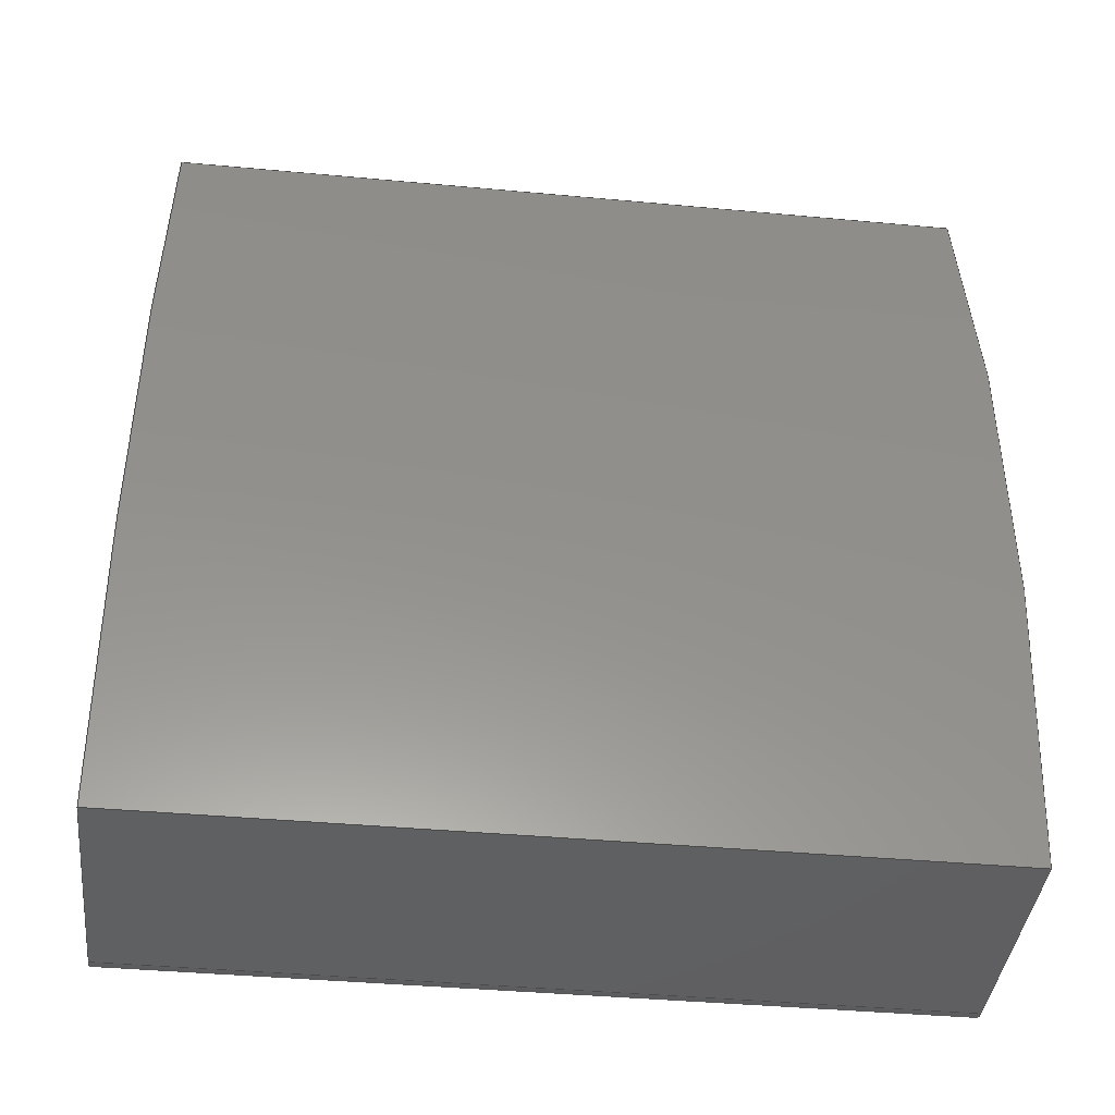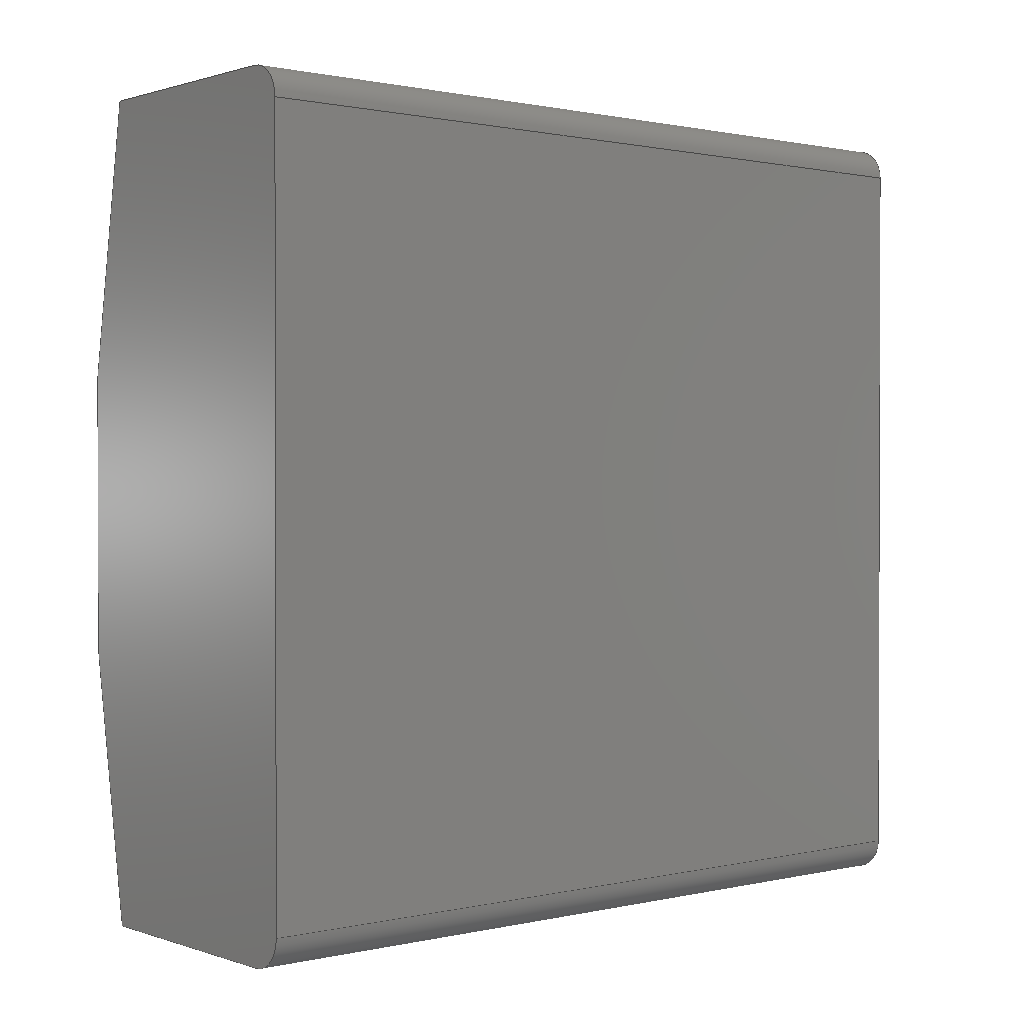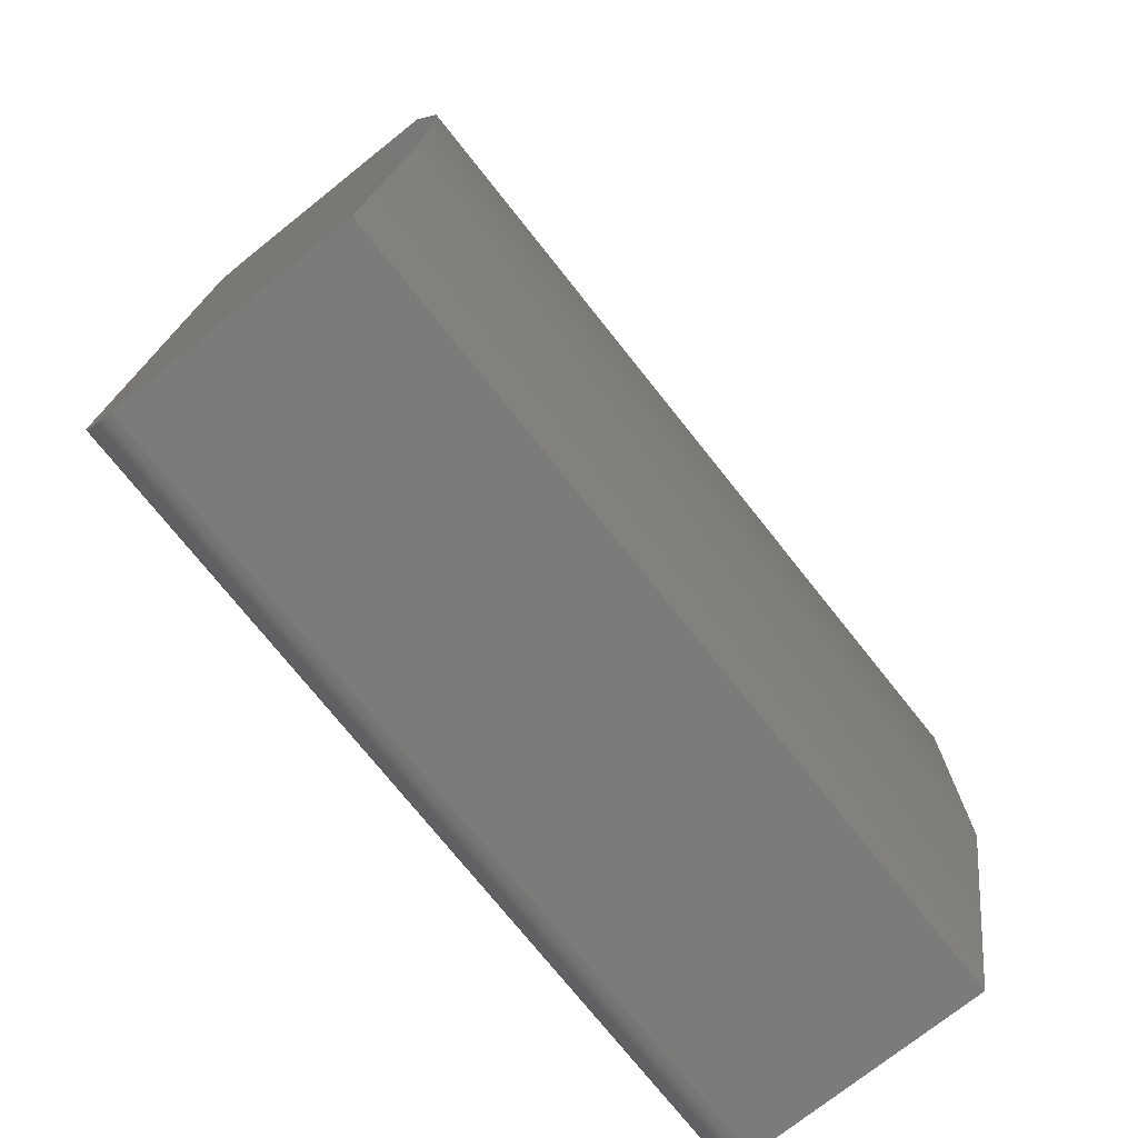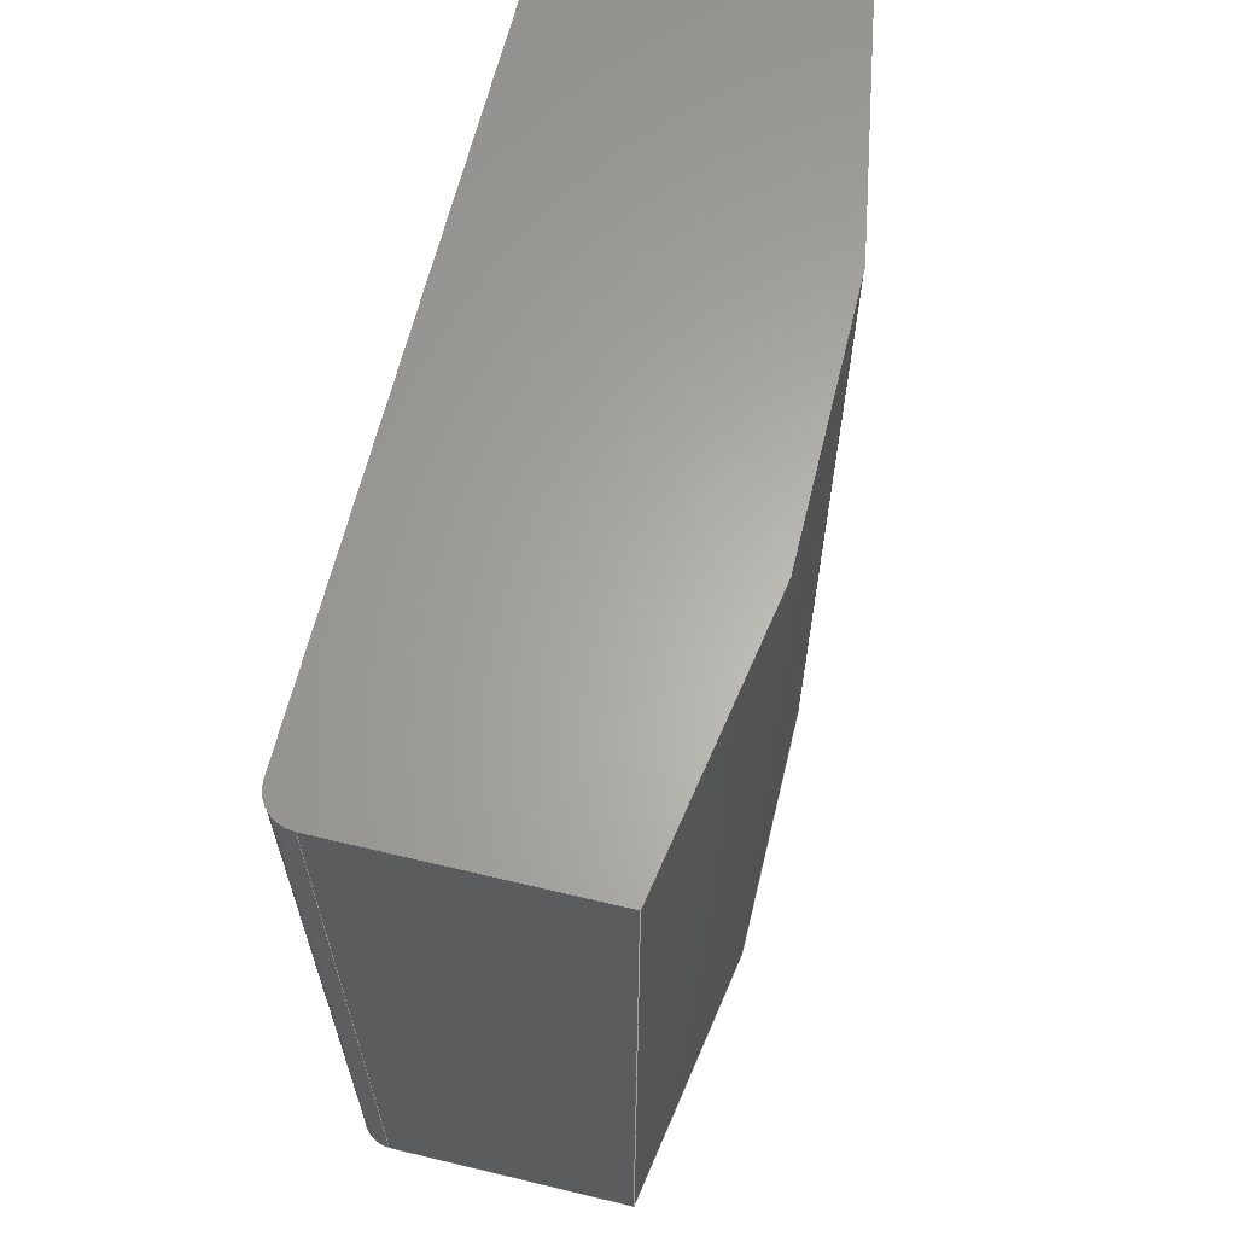
<metadata>
{"format":"step","ext":"step","renderer":"f3d","projection":"perspective","resolution":1024,"background":"white","views":[{"elev":-40.9,"azim":83.6,"up":"+Y"},{"elev":0.9,"azim":-129.8,"up":"+Y"},{"elev":-74.4,"azim":38.5,"up":"+Y"},{"elev":63.5,"azim":13.6,"up":"+Z"}]}
</metadata>
<code>
ISO-10303-21;
DATA;
#1=MECHANICAL_DESIGN_GEOMETRIC_PRESENTATION_REPRESENTATION('',(#4),#246);
#2=SHAPE_REPRESENTATION_RELATIONSHIP('SRR','None',#253,#3);
#3=ADVANCED_BREP_SHAPE_REPRESENTATION('',(#5),#245);
#4=STYLED_ITEM('',(#263),#5);
#5=MANIFOLD_SOLID_BREP('Body6',#134);
#6=CIRCLE('',#150,0.005);
#7=CIRCLE('',#151,0.005);
#8=CIRCLE('',#154,0.25);
#9=CIRCLE('',#155,0.25);
#10=CIRCLE('',#158,0.005);
#11=CIRCLE('',#159,0.005);
#12=CYLINDRICAL_SURFACE('',#149,0.005);
#13=CYLINDRICAL_SURFACE('',#153,0.25);
#14=CYLINDRICAL_SURFACE('',#157,0.005);
#15=FACE_OUTER_BOUND('',#23,.T.);
#16=FACE_OUTER_BOUND('',#24,.T.);
#17=FACE_OUTER_BOUND('',#25,.T.);
#18=FACE_OUTER_BOUND('',#26,.T.);
#19=FACE_OUTER_BOUND('',#27,.T.);
#20=FACE_OUTER_BOUND('',#28,.T.);
#21=FACE_OUTER_BOUND('',#29,.T.);
#22=FACE_OUTER_BOUND('',#30,.T.);
#23=EDGE_LOOP('',(#85,#86,#87,#88));
#24=EDGE_LOOP('',(#89,#90,#91,#92));
#25=EDGE_LOOP('',(#93,#94,#95,#96));
#26=EDGE_LOOP('',(#97,#98,#99,#100));
#27=EDGE_LOOP('',(#101,#102,#103,#104));
#28=EDGE_LOOP('',(#105,#106,#107,#108));
#29=EDGE_LOOP('',(#109,#110,#111,#112,#113,#114));
#30=EDGE_LOOP('',(#115,#116,#117,#118,#119,#120));
#31=LINE('',#208,#43);
#32=LINE('',#210,#44);
#33=LINE('',#212,#45);
#34=LINE('',#213,#46);
#35=LINE('',#219,#47);
#36=LINE('',#222,#48);
#37=LINE('',#224,#49);
#38=LINE('',#225,#50);
#39=LINE('',#231,#51);
#40=LINE('',#234,#52);
#41=LINE('',#236,#53);
#42=LINE('',#237,#54);
#43=VECTOR('',#166,1);
#44=VECTOR('',#167,1);
#45=VECTOR('',#168,1);
#46=VECTOR('',#169,1);
#47=VECTOR('',#176,1);
#48=VECTOR('',#179,1);
#49=VECTOR('',#180,1);
#50=VECTOR('',#181,1);
#51=VECTOR('',#188,1);
#52=VECTOR('',#191,1);
#53=VECTOR('',#192,1);
#54=VECTOR('',#193,1);
#55=VERTEX_POINT('',#206);
#56=VERTEX_POINT('',#207);
#57=VERTEX_POINT('',#209);
#58=VERTEX_POINT('',#211);
#59=VERTEX_POINT('',#215);
#60=VERTEX_POINT('',#217);
#61=VERTEX_POINT('',#221);
#62=VERTEX_POINT('',#223);
#63=VERTEX_POINT('',#227);
#64=VERTEX_POINT('',#229);
#65=VERTEX_POINT('',#233);
#66=VERTEX_POINT('',#235);
#67=EDGE_CURVE('',#55,#56,#31,.T.);
#68=EDGE_CURVE('',#56,#57,#32,.T.);
#69=EDGE_CURVE('',#58,#57,#33,.T.);
#70=EDGE_CURVE('',#55,#58,#34,.T.);
#71=EDGE_CURVE('',#59,#55,#6,.T.);
#72=EDGE_CURVE('',#60,#58,#7,.T.);
#73=EDGE_CURVE('',#59,#60,#35,.T.);
#74=EDGE_CURVE('',#61,#59,#36,.T.);
#75=EDGE_CURVE('',#62,#60,#37,.T.);
#76=EDGE_CURVE('',#61,#62,#38,.T.);
#77=EDGE_CURVE('',#63,#61,#8,.T.);
#78=EDGE_CURVE('',#64,#62,#9,.T.);
#79=EDGE_CURVE('',#63,#64,#39,.T.);
#80=EDGE_CURVE('',#65,#63,#40,.T.);
#81=EDGE_CURVE('',#66,#64,#41,.T.);
#82=EDGE_CURVE('',#65,#66,#42,.T.);
#83=EDGE_CURVE('',#56,#65,#10,.T.);
#84=EDGE_CURVE('',#57,#66,#11,.T.);
#85=ORIENTED_EDGE('',*,*,#67,.T.);
#86=ORIENTED_EDGE('',*,*,#68,.T.);
#87=ORIENTED_EDGE('',*,*,#69,.F.);
#88=ORIENTED_EDGE('',*,*,#70,.F.);
#89=ORIENTED_EDGE('',*,*,#71,.T.);
#90=ORIENTED_EDGE('',*,*,#70,.T.);
#91=ORIENTED_EDGE('',*,*,#72,.F.);
#92=ORIENTED_EDGE('',*,*,#73,.F.);
#93=ORIENTED_EDGE('',*,*,#74,.T.);
#94=ORIENTED_EDGE('',*,*,#73,.T.);
#95=ORIENTED_EDGE('',*,*,#75,.F.);
#96=ORIENTED_EDGE('',*,*,#76,.F.);
#97=ORIENTED_EDGE('',*,*,#77,.T.);
#98=ORIENTED_EDGE('',*,*,#76,.T.);
#99=ORIENTED_EDGE('',*,*,#78,.F.);
#100=ORIENTED_EDGE('',*,*,#79,.F.);
#101=ORIENTED_EDGE('',*,*,#80,.T.);
#102=ORIENTED_EDGE('',*,*,#79,.T.);
#103=ORIENTED_EDGE('',*,*,#81,.F.);
#104=ORIENTED_EDGE('',*,*,#82,.F.);
#105=ORIENTED_EDGE('',*,*,#83,.T.);
#106=ORIENTED_EDGE('',*,*,#82,.T.);
#107=ORIENTED_EDGE('',*,*,#84,.F.);
#108=ORIENTED_EDGE('',*,*,#68,.F.);
#109=ORIENTED_EDGE('',*,*,#84,.T.);
#110=ORIENTED_EDGE('',*,*,#81,.T.);
#111=ORIENTED_EDGE('',*,*,#78,.T.);
#112=ORIENTED_EDGE('',*,*,#75,.T.);
#113=ORIENTED_EDGE('',*,*,#72,.T.);
#114=ORIENTED_EDGE('',*,*,#69,.T.);
#115=ORIENTED_EDGE('',*,*,#83,.F.);
#116=ORIENTED_EDGE('',*,*,#67,.F.);
#117=ORIENTED_EDGE('',*,*,#71,.F.);
#118=ORIENTED_EDGE('',*,*,#74,.F.);
#119=ORIENTED_EDGE('',*,*,#77,.F.);
#120=ORIENTED_EDGE('',*,*,#80,.F.);
#121=PLANE('',#148);
#122=PLANE('',#152);
#123=PLANE('',#156);
#124=PLANE('',#160);
#125=PLANE('',#161);
#126=ADVANCED_FACE('',(#15),#121,.T.);
#127=ADVANCED_FACE('',(#16),#12,.T.);
#128=ADVANCED_FACE('',(#17),#122,.T.);
#129=ADVANCED_FACE('',(#18),#13,.T.);
#130=ADVANCED_FACE('',(#19),#123,.T.);
#131=ADVANCED_FACE('',(#20),#14,.T.);
#132=ADVANCED_FACE('',(#21),#124,.T.);
#133=ADVANCED_FACE('',(#22),#125,.F.);
#134=CLOSED_SHELL('',(#126,#127,#128,#129,#130,#131,#132,#133));
#135=DERIVED_UNIT_ELEMENT(#137,1);
#136=DERIVED_UNIT_ELEMENT(#248,3);
#137=(
MASS_UNIT()
NAMED_UNIT(*)
SI_UNIT(.KILO.,.GRAM.)
);
#138=DERIVED_UNIT((#135,#136));
#139=MEASURE_REPRESENTATION_ITEM('density measure',
POSITIVE_RATIO_MEASURE(2700),#138);
#140=PROPERTY_DEFINITION_REPRESENTATION(#145,#142);
#141=PROPERTY_DEFINITION_REPRESENTATION(#146,#143);
#142=REPRESENTATION('material name',(#144),#245);
#143=REPRESENTATION('density',(#139),#245);
#144=DESCRIPTIVE_REPRESENTATION_ITEM('Aluminum','Aluminum');
#145=PROPERTY_DEFINITION('material property','material name',#255);
#146=PROPERTY_DEFINITION('material property','density of part',#255);
#147=AXIS2_PLACEMENT_3D('placement',#204,#162,#163);
#148=AXIS2_PLACEMENT_3D('',#205,#164,#165);
#149=AXIS2_PLACEMENT_3D('',#214,#170,#171);
#150=AXIS2_PLACEMENT_3D('',#216,#172,#173);
#151=AXIS2_PLACEMENT_3D('',#218,#174,#175);
#152=AXIS2_PLACEMENT_3D('',#220,#177,#178);
#153=AXIS2_PLACEMENT_3D('',#226,#182,#183);
#154=AXIS2_PLACEMENT_3D('',#228,#184,#185);
#155=AXIS2_PLACEMENT_3D('',#230,#186,#187);
#156=AXIS2_PLACEMENT_3D('',#232,#189,#190);
#157=AXIS2_PLACEMENT_3D('',#238,#194,#195);
#158=AXIS2_PLACEMENT_3D('',#239,#196,#197);
#159=AXIS2_PLACEMENT_3D('',#240,#198,#199);
#160=AXIS2_PLACEMENT_3D('',#241,#200,#201);
#161=AXIS2_PLACEMENT_3D('',#242,#202,#203);
#162=DIRECTION('axis',(0,0,1));
#163=DIRECTION('refdir',(1,0,0));
#164=DIRECTION('center_axis',(-1,2.896e-15,0));
#165=DIRECTION('ref_axis',(-2.896e-15,-1,0));
#166=DIRECTION('',(-2.896e-15,-1,0));
#167=DIRECTION('',(0,0,1));
#168=DIRECTION('',(-2.896e-15,-1,0));
#169=DIRECTION('',(0,0,1));
#170=DIRECTION('center_axis',(0,0,1));
#171=DIRECTION('ref_axis',(1.482e-08,1,0));
#172=DIRECTION('center_axis',(0,0,1));
#173=DIRECTION('ref_axis',(1.482e-08,1,0));
#174=DIRECTION('center_axis',(0,0,1));
#175=DIRECTION('ref_axis',(1.482e-08,1,0));
#176=DIRECTION('',(0,0,1));
#177=DIRECTION('center_axis',(1.482e-08,1,0));
#178=DIRECTION('ref_axis',(-1,1.482e-08,0));
#179=DIRECTION('',(-1,1.482e-08,0));
#180=DIRECTION('',(-1,1.482e-08,0));
#181=DIRECTION('',(0,0,1));
#182=DIRECTION('center_axis',(0,0,1));
#183=DIRECTION('ref_axis',(0.9682,-0.25,0));
#184=DIRECTION('center_axis',(0,0,1));
#185=DIRECTION('ref_axis',(0.9682,-0.25,0));
#186=DIRECTION('center_axis',(0,0,1));
#187=DIRECTION('ref_axis',(0.9682,-0.25,0));
#188=DIRECTION('',(0,0,1));
#189=DIRECTION('center_axis',(-1.482e-08,-1,0));
#190=DIRECTION('ref_axis',(1,-1.482e-08,0));
#191=DIRECTION('',(1,-1.482e-08,0));
#192=DIRECTION('',(1,-1.482e-08,0));
#193=DIRECTION('',(0,0,1));
#194=DIRECTION('center_axis',(0,0,1));
#195=DIRECTION('ref_axis',(-1,4.163e-15,0));
#196=DIRECTION('center_axis',(0,0,1));
#197=DIRECTION('ref_axis',(-1,4.163e-15,0));
#198=DIRECTION('center_axis',(0,0,1));
#199=DIRECTION('ref_axis',(-1,4.163e-15,0));
#200=DIRECTION('center_axis',(0,0,1));
#201=DIRECTION('ref_axis',(-1,0,0));
#202=DIRECTION('center_axis',(0,0,1));
#203=DIRECTION('ref_axis',(-1,0,0));
#204=CARTESIAN_POINT('',(0,0,0));
#205=CARTESIAN_POINT('Origin',(-0.1,0.0575,0));
#206=CARTESIAN_POINT('',(-0.1,0.0575,0));
#207=CARTESIAN_POINT('',(-0.1,-0.0575,0));
#208=CARTESIAN_POINT('',(-0.1,0.0575,0));
#209=CARTESIAN_POINT('',(-0.1,-0.0575,0.125));
#210=CARTESIAN_POINT('',(-0.1,-0.0575,0));
#211=CARTESIAN_POINT('',(-0.1,0.0575,0.125));
#212=CARTESIAN_POINT('',(-0.1,0.0575,0.125));
#213=CARTESIAN_POINT('',(-0.1,0.0575,0));
#214=CARTESIAN_POINT('Origin',(-0.095,0.0575,0));
#215=CARTESIAN_POINT('',(-0.095,0.0625,0));
#216=CARTESIAN_POINT('Origin',(-0.095,0.0575,0));
#217=CARTESIAN_POINT('',(-0.095,0.0625,0.125));
#218=CARTESIAN_POINT('Origin',(-0.095,0.0575,0.125));
#219=CARTESIAN_POINT('',(-0.095,0.0625,0));
#220=CARTESIAN_POINT('Origin',(-0.05794,0.0625,0));
#221=CARTESIAN_POINT('',(-0.05794,0.0625,0));
#222=CARTESIAN_POINT('',(-0.05794,0.0625,0));
#223=CARTESIAN_POINT('',(-0.05794,0.0625,0.125));
#224=CARTESIAN_POINT('',(-0.05794,0.0625,0.125));
#225=CARTESIAN_POINT('',(-0.05794,0.0625,0));
#226=CARTESIAN_POINT('Origin',(-0.3,8.586e-10,0));
#227=CARTESIAN_POINT('',(-0.05794,-0.0625,0));
#228=CARTESIAN_POINT('Origin',(-0.3,8.586e-10,0));
#229=CARTESIAN_POINT('',(-0.05794,-0.0625,0.125));
#230=CARTESIAN_POINT('Origin',(-0.3,8.586e-10,0.125));
#231=CARTESIAN_POINT('',(-0.05794,-0.0625,0));
#232=CARTESIAN_POINT('Origin',(-0.095,-0.0625,
0));
#233=CARTESIAN_POINT('',(-0.095,-0.0625,0));
#234=CARTESIAN_POINT('',(-0.095,-0.0625,0));
#235=CARTESIAN_POINT('',(-0.095,-0.0625,0.125));
#236=CARTESIAN_POINT('',(-0.095,-0.0625,0.125));
#237=CARTESIAN_POINT('',(-0.095,-0.0625,0));
#238=CARTESIAN_POINT('Origin',(-0.095,-0.0575,
0));
#239=CARTESIAN_POINT('Origin',(-0.095,-0.0575,
0));
#240=CARTESIAN_POINT('Origin',(-0.095,-0.0575,
0.125));
#241=CARTESIAN_POINT('Origin',(-0.075,1.133e-09,
0.125));
#242=CARTESIAN_POINT('Origin',(-0.075,1.133e-09,
0));
#243=UNCERTAINTY_MEASURE_WITH_UNIT(LENGTH_MEASURE(0.001),#247,
'DISTANCE_ACCURACY_VALUE',
'Maximum model space distance between geometric entities at asserted c
onnectivities');
#244=UNCERTAINTY_MEASURE_WITH_UNIT(LENGTH_MEASURE(0.001),#247,
'DISTANCE_ACCURACY_VALUE',
'Maximum model space distance between geometric entities at asserted c
onnectivities');
#245=(
GEOMETRIC_REPRESENTATION_CONTEXT(3)
GLOBAL_UNCERTAINTY_ASSIGNED_CONTEXT((#243))
GLOBAL_UNIT_ASSIGNED_CONTEXT((#247,#249,#250))
REPRESENTATION_CONTEXT('','3D')
);
#246=(
GEOMETRIC_REPRESENTATION_CONTEXT(3)
GLOBAL_UNCERTAINTY_ASSIGNED_CONTEXT((#244))
GLOBAL_UNIT_ASSIGNED_CONTEXT((#247,#249,#250))
REPRESENTATION_CONTEXT('','3D')
);
#247=(
LENGTH_UNIT()
NAMED_UNIT(*)
SI_UNIT(.CENTI.,.METRE.)
);
#248=(
LENGTH_UNIT()
NAMED_UNIT(*)
SI_UNIT($,.METRE.)
);
#249=(
NAMED_UNIT(*)
PLANE_ANGLE_UNIT()
SI_UNIT($,.RADIAN.)
);
#250=(
NAMED_UNIT(*)
SI_UNIT($,.STERADIAN.)
SOLID_ANGLE_UNIT()
);
#251=SHAPE_DEFINITION_REPRESENTATION(#252,#253);
#252=PRODUCT_DEFINITION_SHAPE('',$,#255);
#253=SHAPE_REPRESENTATION('',(#147),#245);
#254=PRODUCT_DEFINITION_CONTEXT('part definition',#259,'design');
#255=PRODUCT_DEFINITION(
'Adafruit MicroUSB Micro Lipo.f56d000c-bc30-413b-99dd-dae2f263bd51 v1_
C0805-NO v1 (16) (5)',
'Adafruit MicroUSB Micro Lipo.f56d000c-bc30-413b-99dd-dae2f263bd51 v1_
C0805-NO v1 (16) (5)',#256,#254);
#256=PRODUCT_DEFINITION_FORMATION('',$,#261);
#257=PRODUCT_RELATED_PRODUCT_CATEGORY(
'Adafruit MicroUSB Micro Lipo.f56d000c-bc30-413b-99dd-dae2f263bd51 v1_
C0805-NO v1 (16) (5)',
'Adafruit MicroUSB Micro Lipo.f56d000c-bc30-413b-99dd-dae2f263bd51 v1_
C0805-NO v1 (16) (5)',(#261));
#258=APPLICATION_PROTOCOL_DEFINITION('international standard',
'automotive_design',2009,#259);
#259=APPLICATION_CONTEXT(
'Core Data for Automotive Mechanical Design Process');
#260=PRODUCT_CONTEXT('part definition',#259,'mechanical');
#261=PRODUCT(
'Adafruit MicroUSB Micro Lipo.f56d000c-bc30-413b-99dd-dae2f263bd51 v1_
C0805-NO v1 (16) (5)',
'Adafruit MicroUSB Micro Lipo.f56d000c-bc30-413b-99dd-dae2f263bd51 v1_
C0805-NO v1 (16) (5)',$,(#260));
#262=PRESENTATION_STYLE_ASSIGNMENT((#264));
#263=PRESENTATION_STYLE_ASSIGNMENT((#265));
#264=SURFACE_STYLE_USAGE(.BOTH.,#266);
#265=SURFACE_STYLE_USAGE(.BOTH.,#267);
#266=SURFACE_SIDE_STYLE('',(#268));
#267=SURFACE_SIDE_STYLE('',(#269));
#268=SURFACE_STYLE_FILL_AREA(#270);
#269=SURFACE_STYLE_FILL_AREA(#271);
#270=FILL_AREA_STYLE('Aluminum - Satin',(#272));
#271=FILL_AREA_STYLE('Lead - Satin',(#273));
#272=FILL_AREA_STYLE_COLOUR('Aluminum - Satin',#274);
#273=FILL_AREA_STYLE_COLOUR('Lead - Satin',#275);
#274=COLOUR_RGB('Aluminum - Satin',0.9608,0.9608,0.9647);
#275=COLOUR_RGB('Lead - Satin',0.8157,0.8157,0.8157);
ENDSEC;
END-ISO-10303-21;

</code>
